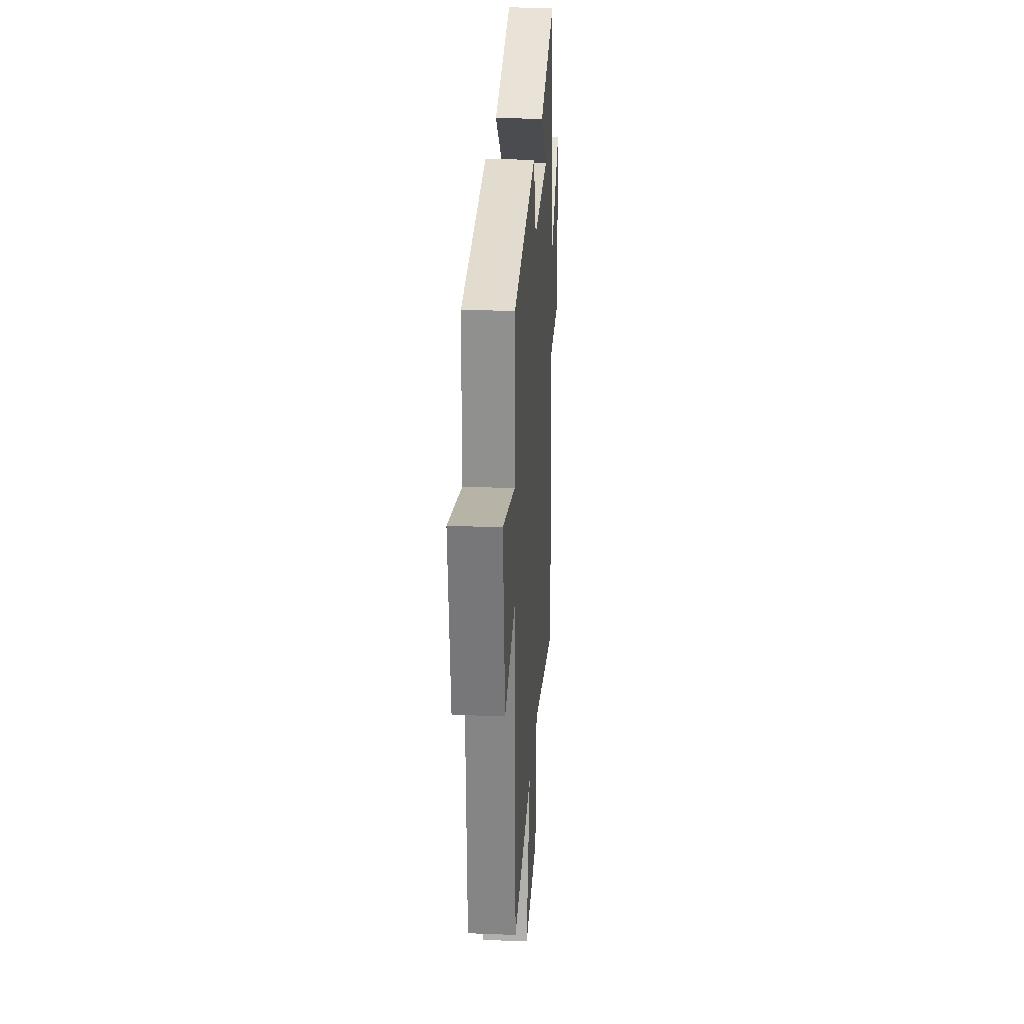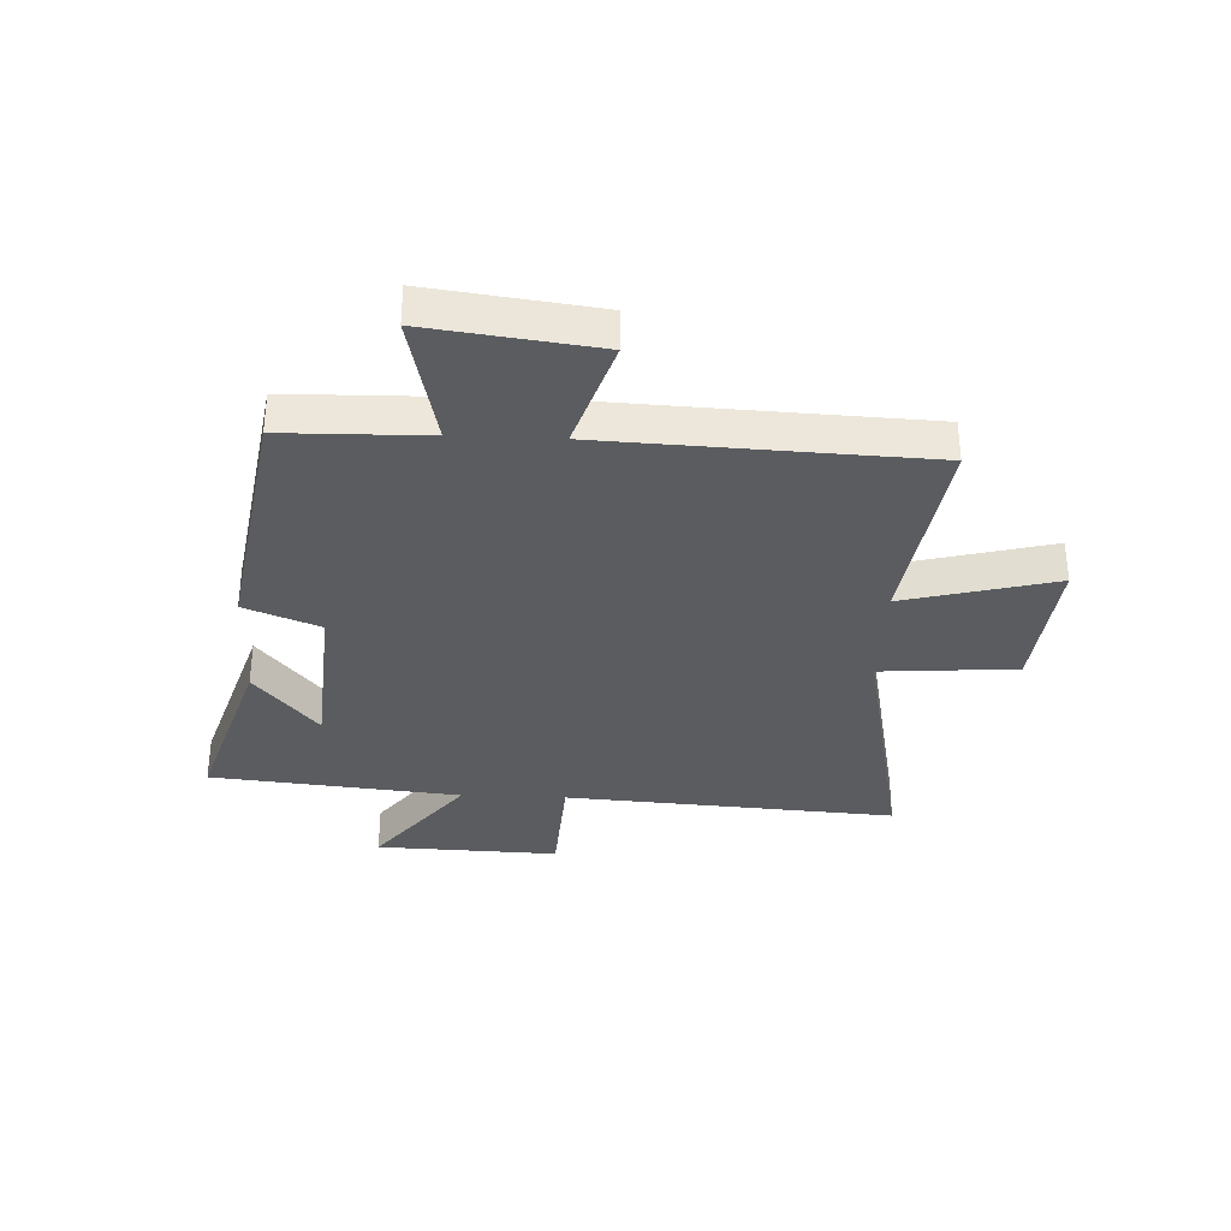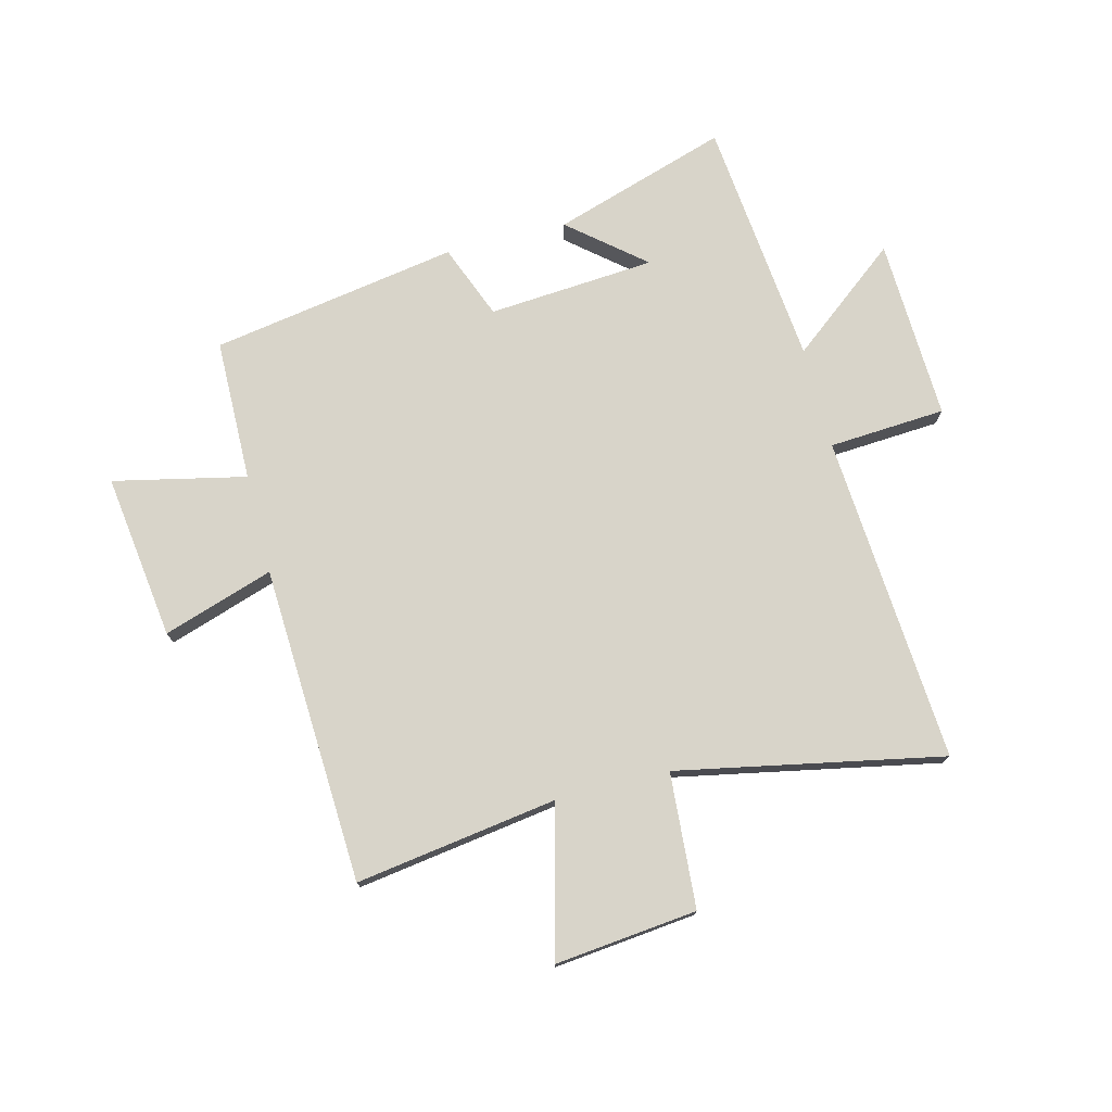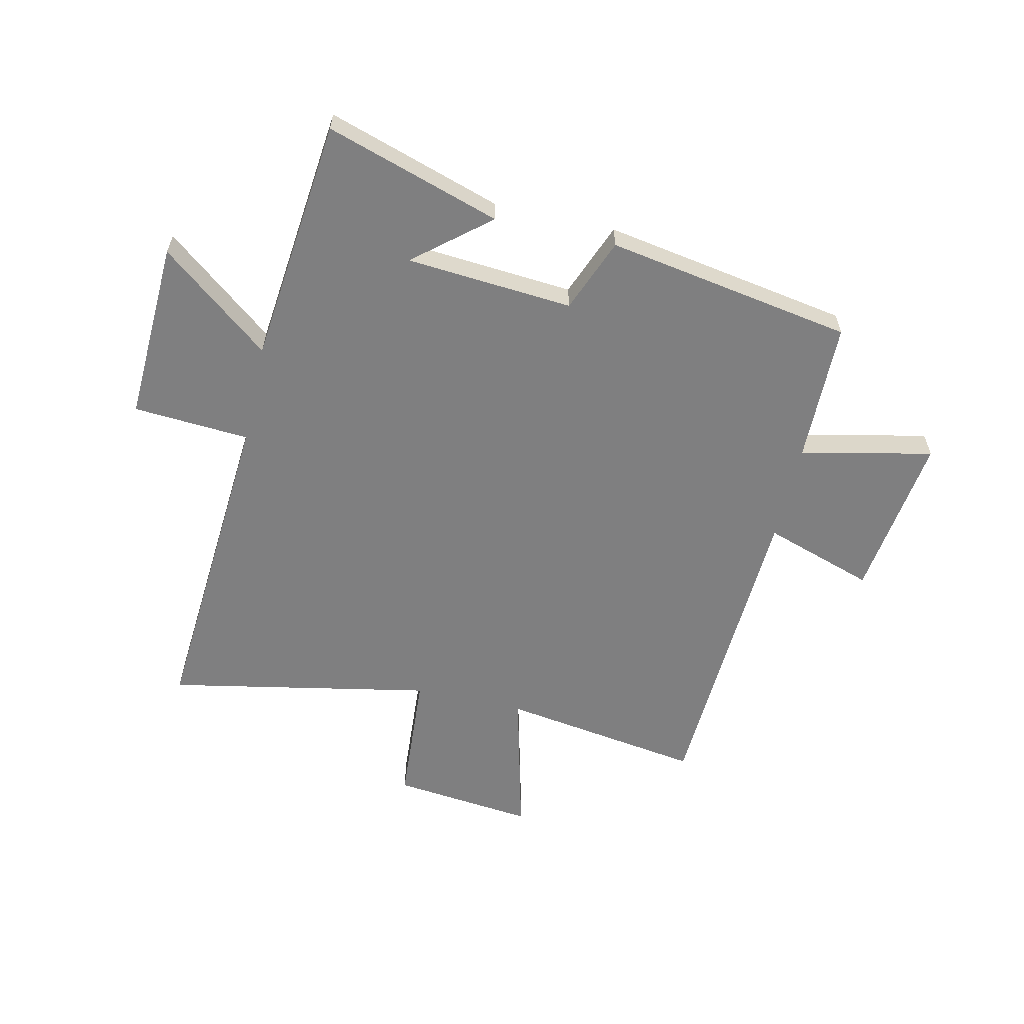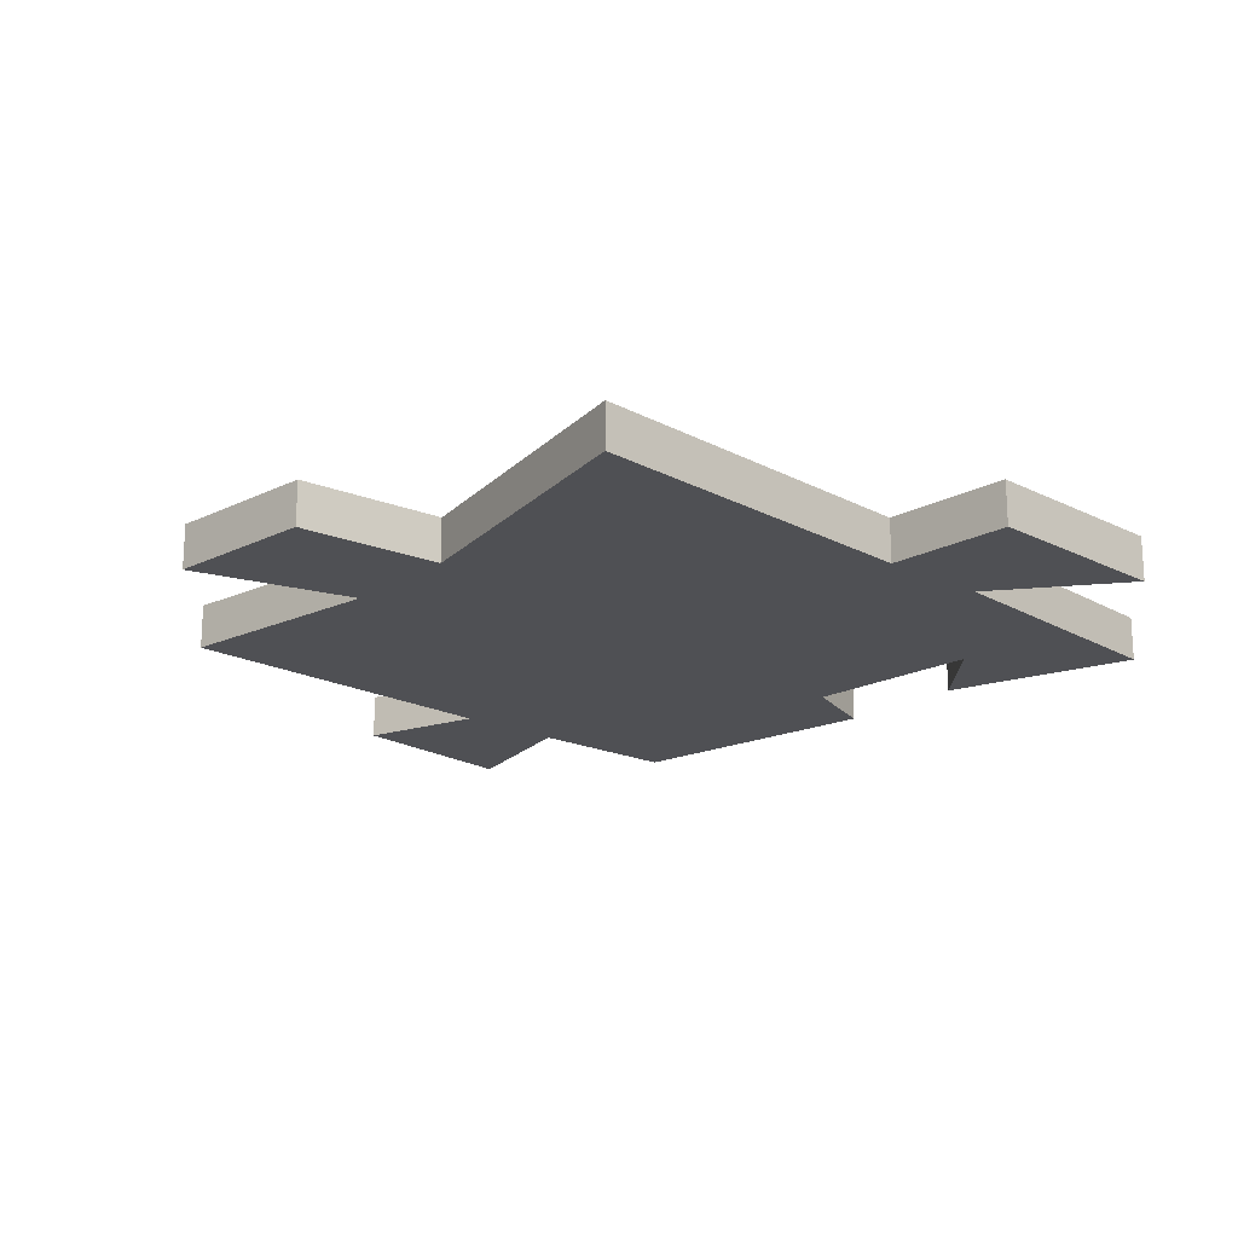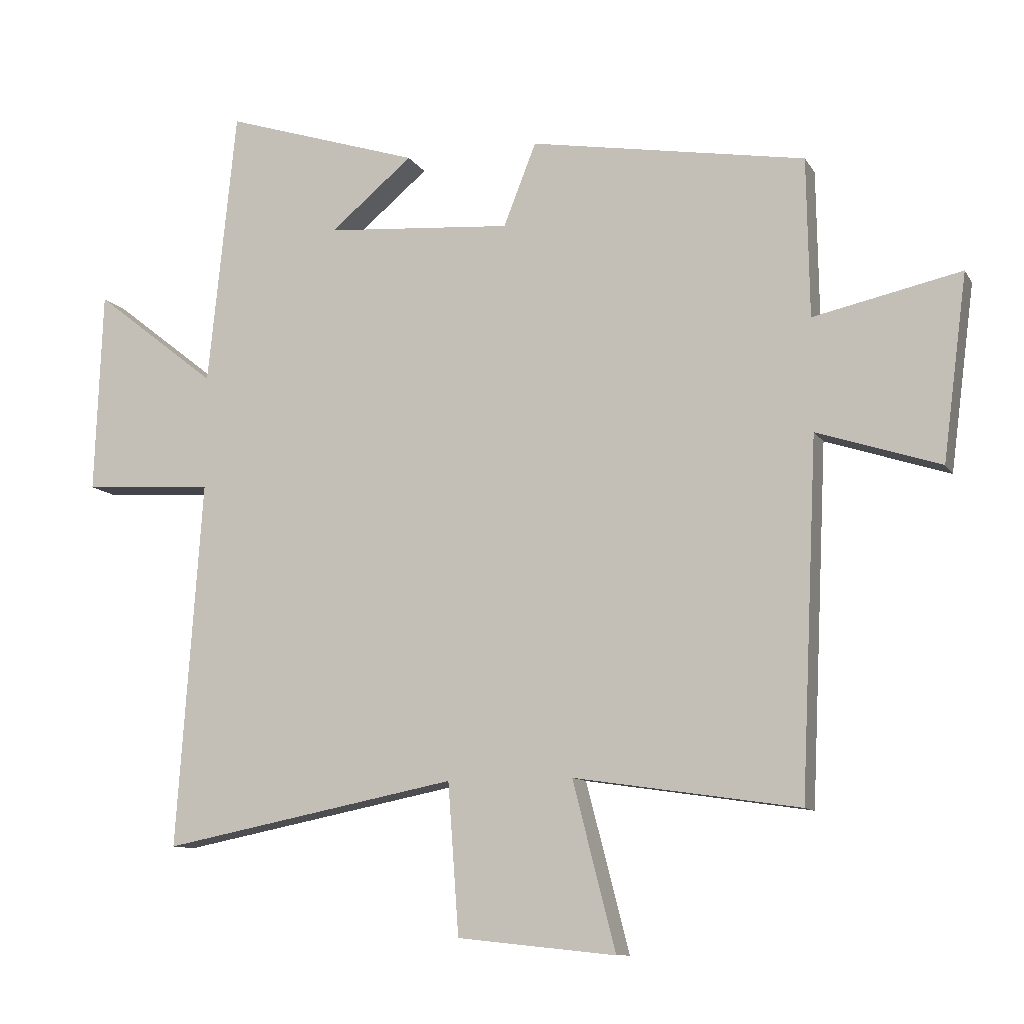
<metadata>
{"format":"obj","ext":"obj","renderer":"f3d","projection":"perspective","resolution":1024,"background":"white","views":[{"elev":24.9,"azim":93.7,"up":"+Z"},{"elev":-34.2,"azim":87.6,"up":"+Y"},{"elev":75.3,"azim":165.7,"up":"+Y"},{"elev":-59.7,"azim":-12.9,"up":"+Y"},{"elev":-19.1,"azim":-131.3,"up":"+Y"},{"elev":-10.4,"azim":19.1,"up":"+Z"}]}
</metadata>
<code>
v -0.54 0.07 -0.592
v -0.5 0.07 -0.017
v -0.704 0.07 -0.004
v -0.692 0.07 0.314
v -0.5 0.07 0.163
v -0.456 0.07 0.597
v -0.15 0.07 0.5
v -0.279 0.07 0.392
v 0.013 0.07 0.37
v 0.064 0.07 0.5
v 0.496 0.07 0.428
v 0.5 0.07 0.179
v 0.731 0.07 0.23
v 0.693 0.07 -0.06
v 0.5 0.07 0.003
v 0.474 0.07 -0.552
v 0.121 0.07 -0.5
v 0.188 0.07 -0.762
v -0.06 0.07 -0.736
v -0.077 0.07 -0.5
v -0.54 0 -0.592
v -0.5 0 -0.017
v -0.704 0 -0.004
v -0.692 0 0.314
v -0.5 0 0.163
v -0.456 0 0.597
v -0.15 0 0.5
v -0.279 0 0.392
v 0.013 0 0.37
v 0.064 0 0.5
v 0.496 0 0.428
v 0.5 0 0.179
v 0.731 0 0.23
v 0.693 0 -0.06
v 0.5 0 0.003
v 0.474 0 -0.552
v 0.121 0 -0.5
v 0.188 0 -0.762
v -0.06 0 -0.736
v -0.077 0 -0.5
f 17 18 19 20
f 15 16 17
f 15 17 20
f 12 13 14 15
f 12 15 20
f 11 12 20
f 10 11 20
f 9 10 20
f 20 1 2
f 9 20 2
f 8 9 2
f 6 7 8
f 5 6 8 2
f 2 3 4 5
f 40 39 38 37
f 37 36 35
f 40 37 35
f 35 34 33 32
f 40 35 32
f 40 32 31
f 40 31 30
f 40 30 29
f 22 21 40
f 22 40 29
f 22 29 28
f 28 27 26
f 22 28 26 25
f 25 24 23 22
f 1 21 22 2
f 2 22 23 3
f 3 23 24 4
f 4 24 25 5
f 5 25 26 6
f 6 26 27 7
f 7 27 28 8
f 8 28 29 9
f 9 29 30 10
f 10 30 31 11
f 11 31 32 12
f 12 32 33 13
f 13 33 34 14
f 14 34 35 15
f 15 35 36 16
f 16 36 37 17
f 17 37 38 18
f 18 38 39 19
f 19 39 40 20
f 20 40 21 1

</code>
